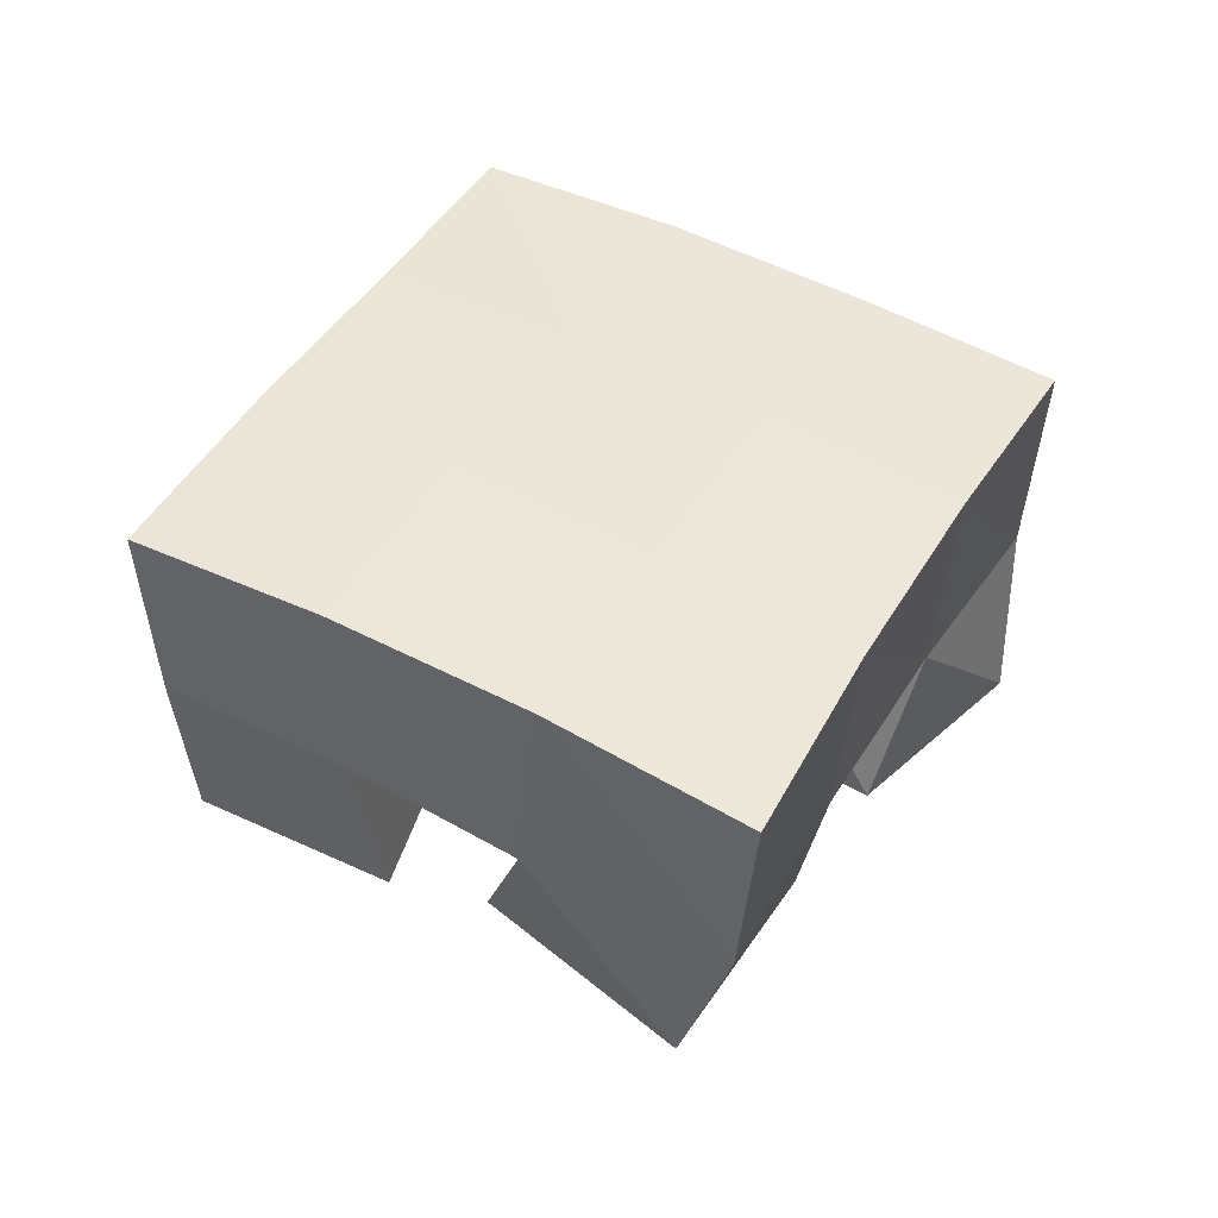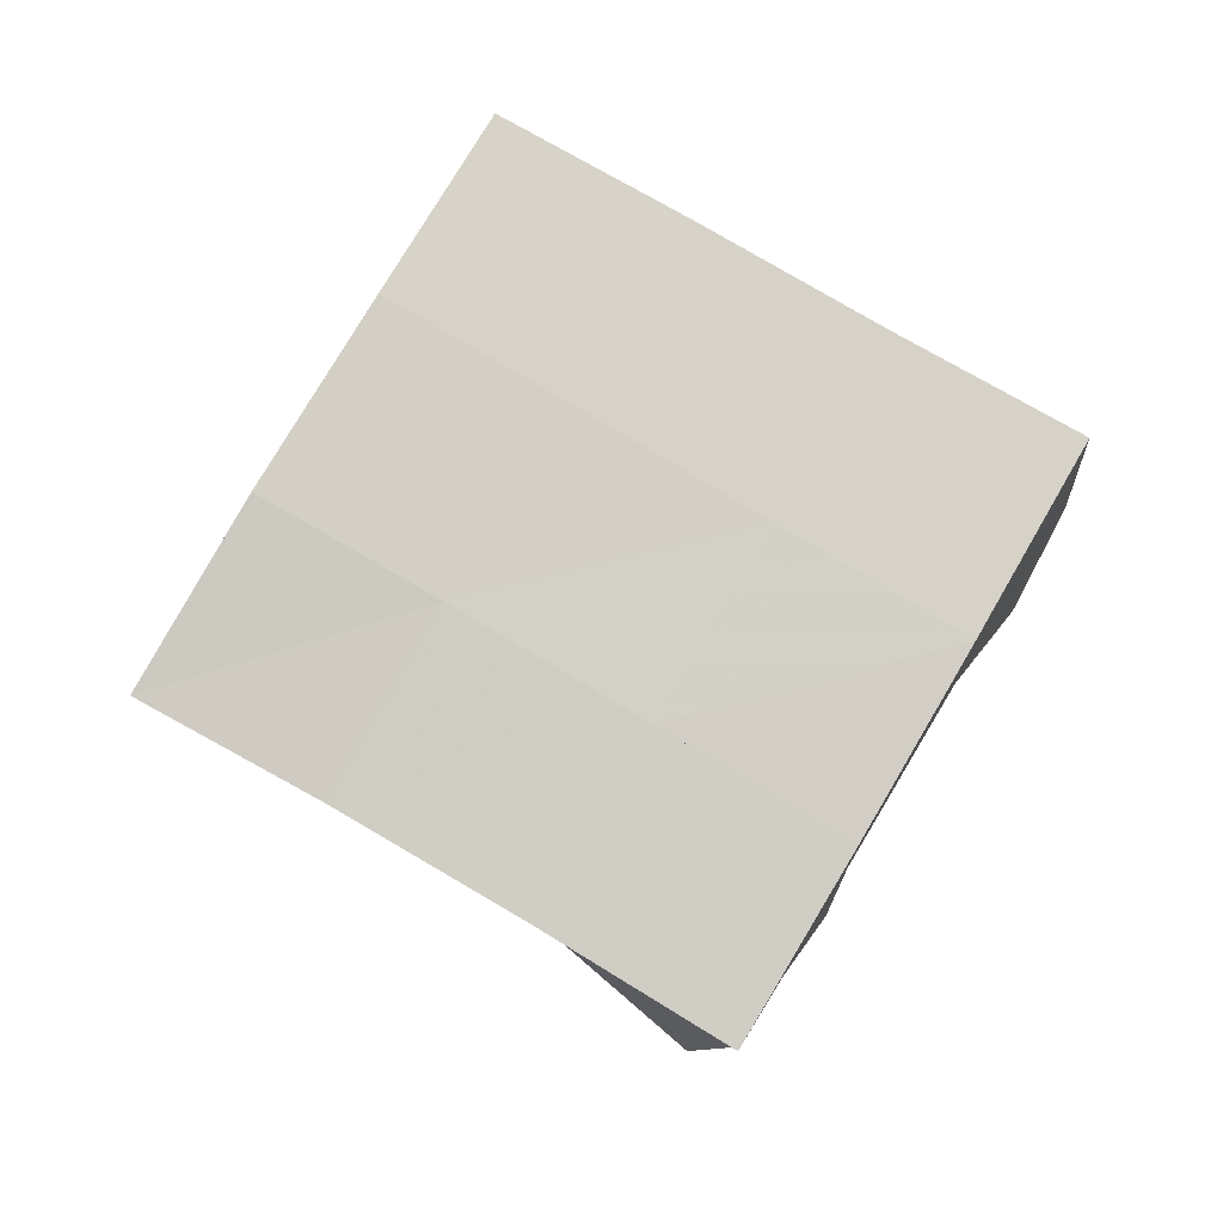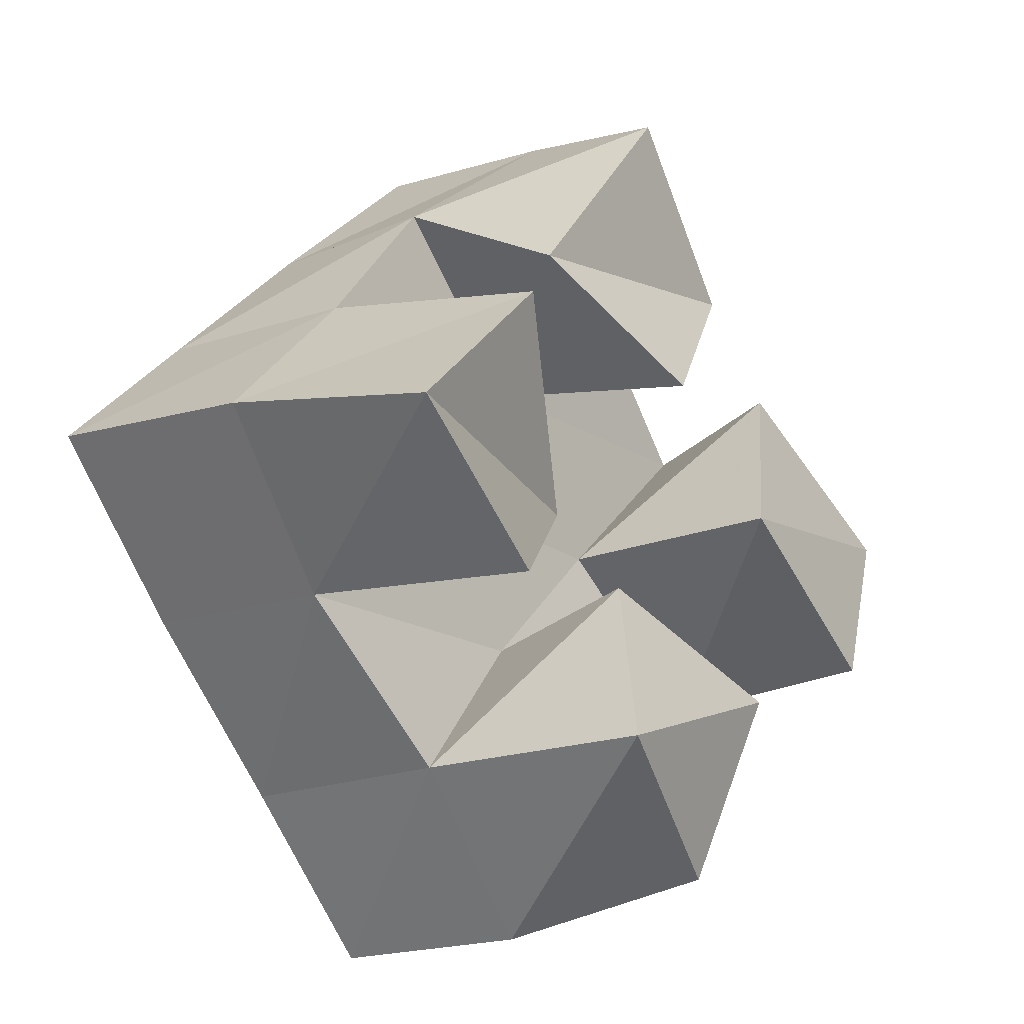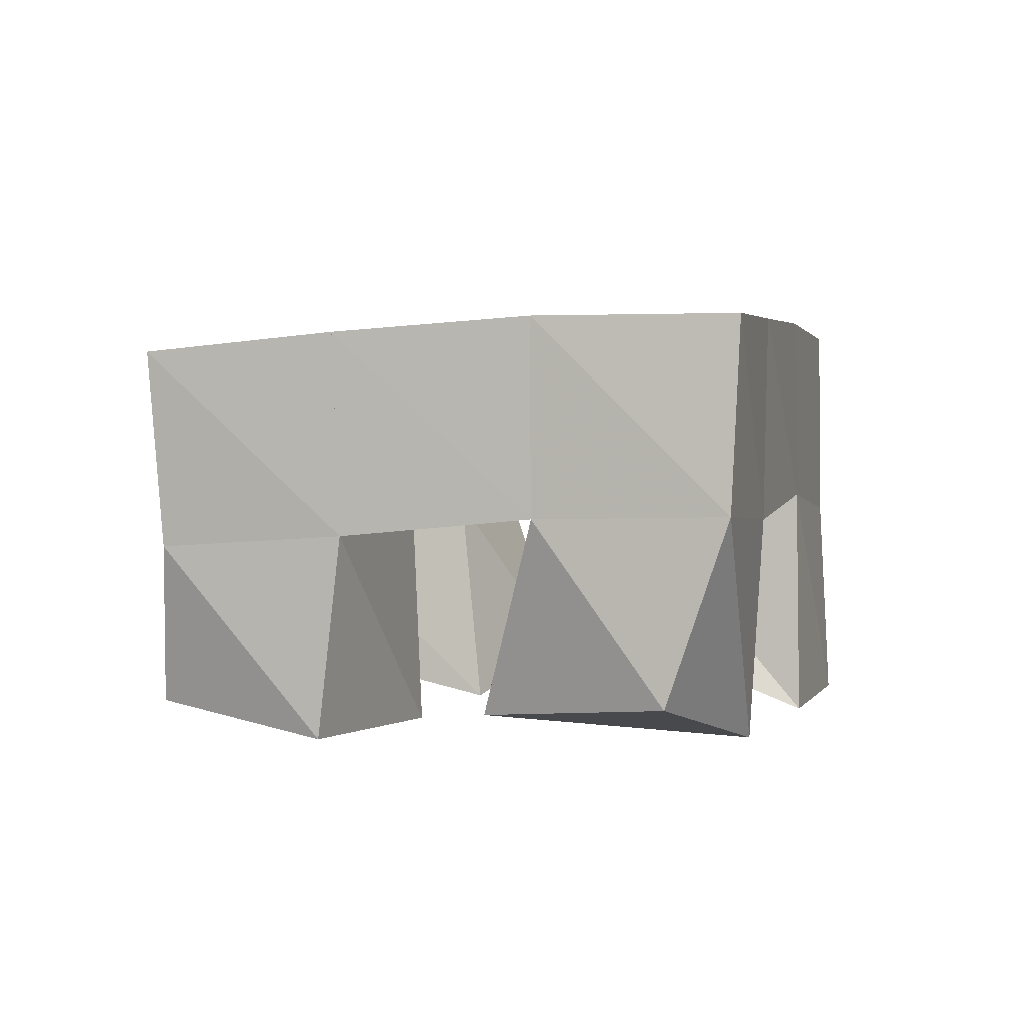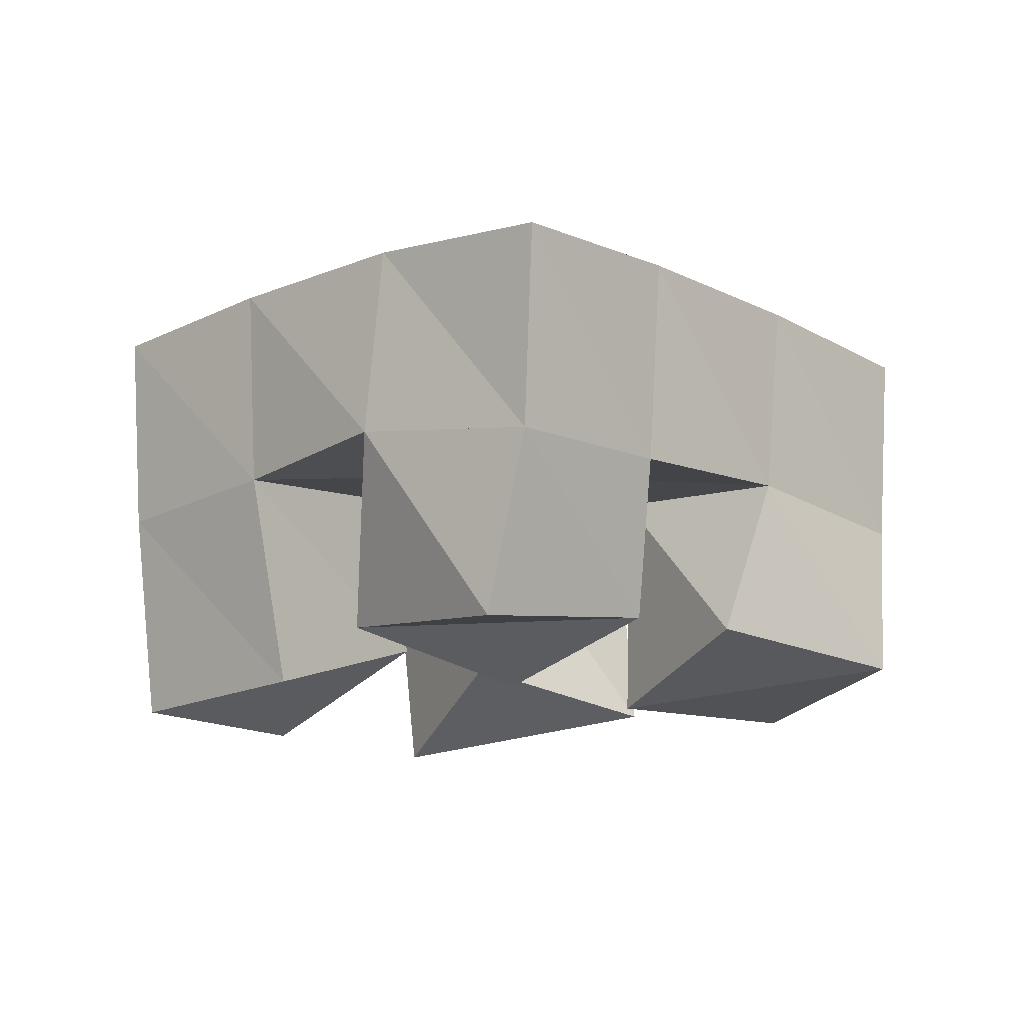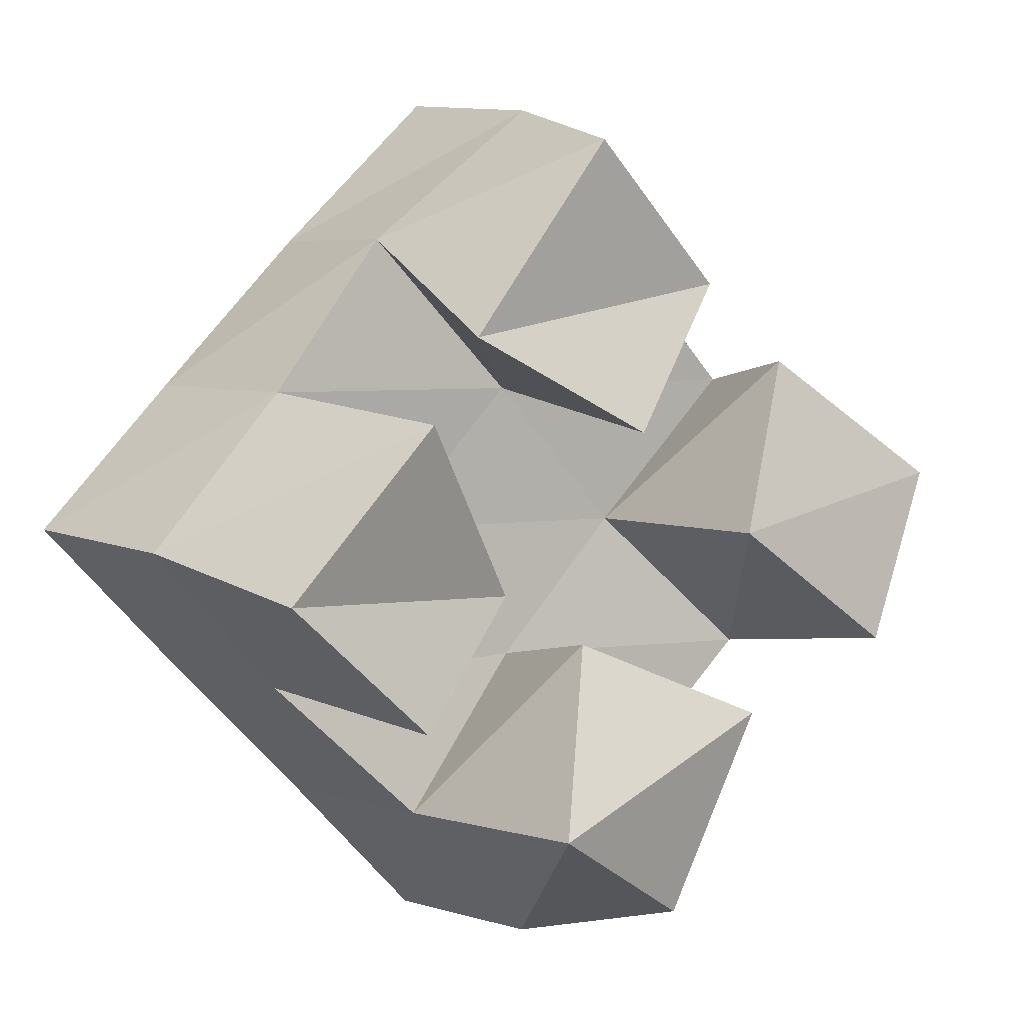
<metadata>
{"format":"obj","ext":"obj","renderer":"f3d","projection":"perspective","resolution":1024,"background":"white","views":[{"elev":43.4,"azim":-18.0,"up":"+Y"},{"elev":77.7,"azim":73.6,"up":"+Y"},{"elev":-23.3,"azim":-51.9,"up":"+Z"},{"elev":4.4,"azim":147.5,"up":"+Y"},{"elev":-17.8,"azim":-4.5,"up":"+Y"},{"elev":0.1,"azim":-36.4,"up":"+Z"}]}
</metadata>
<code>
v 1.923 0.1139 0.7313
v 1.911 0.1606 0.7216
v 1.943 0.1079 0.7798
v 1.943 0.1589 0.759
v 1.879 0.1 0.7532
v 1.874 0.1561 0.755
v 1.897 0.1168 0.798
v 1.905 0.159 0.7937
v 1.902 0.1 0.849
v 1.9 0.1546 0.8617
v 1.931 0.1092 0.8866
v 1.933 0.1475 0.8978
v 1.86 0.1094 0.8704
v 1.861 0.153 0.897
v 1.89 0.1006 0.9178
v 1.898 0.1432 0.9308
v 1.84 0.1002 0.7804
v 1.835 0.1593 0.7877
v 1.875 0.1187 0.8101
v 1.868 0.1582 0.826
v 1.804 0.1 0.8096
v 1.799 0.1519 0.8206
v 1.841 0.1 0.8496
v 1.832 0.1525 0.8586
v 1.981 0.1026 0.7976
v 1.976 0.1537 0.7951
v 2.004 0.1087 0.8405
v 2.007 0.1498 0.832
v 1.935 0.1 0.8249
v 1.936 0.1578 0.8284
v 1.956 0.1116 0.8685
v 1.969 0.152 0.866
v 1.907 0.2089 0.7232
v 1.942 0.2084 0.7606
v 1.871 0.208 0.7569
v 1.905 0.208 0.7942
v 1.834 0.207 0.7913
v 1.867 0.2067 0.8286
v 1.796 0.2026 0.8258
v 1.83 0.2031 0.8622
v 1.977 0.2045 0.7976
v 1.939 0.2052 0.8319
v 1.901 0.2038 0.8671
v 1.865 0.2002 0.9009
v 2.01 0.1995 0.834
v 1.973 0.2002 0.8685
v 1.935 0.1978 0.9037
v 1.899 0.1924 0.9385
f 1 2 4
f 3 1 4
f 2 6 8
f 4 2 8
f 6 5 7
f 8 6 7
f 5 1 3
f 7 5 3
f 8 7 3
f 4 8 3
f 2 1 5
f 6 2 5
f 9 10 12
f 11 9 12
f 10 14 16
f 12 10 16
f 14 13 15
f 16 14 15
f 13 9 11
f 15 13 11
f 16 15 11
f 12 16 11
f 10 9 13
f 14 10 13
f 17 18 20
f 19 17 20
f 18 22 24
f 20 18 24
f 22 21 23
f 24 22 23
f 21 17 19
f 23 21 19
f 24 23 19
f 20 24 19
f 18 17 21
f 22 18 21
f 25 26 28
f 27 25 28
f 26 30 32
f 28 26 32
f 30 29 31
f 32 30 31
f 29 25 27
f 31 29 27
f 32 31 27
f 28 32 27
f 26 25 29
f 30 26 29
f 2 33 34
f 4 2 34
f 33 35 36
f 34 33 36
f 35 6 8
f 36 35 8
f 6 2 4
f 8 6 4
f 36 8 4
f 34 36 4
f 33 2 6
f 35 33 6
f 6 35 36
f 8 6 36
f 35 37 38
f 36 35 38
f 37 18 20
f 38 37 20
f 18 6 8
f 20 18 8
f 38 20 8
f 36 38 8
f 35 6 18
f 37 35 18
f 18 37 38
f 20 18 38
f 37 39 40
f 38 37 40
f 39 22 24
f 40 39 24
f 22 18 20
f 24 22 20
f 40 24 20
f 38 40 20
f 37 18 22
f 39 37 22
f 4 34 41
f 26 4 41
f 34 36 42
f 41 34 42
f 36 8 30
f 42 36 30
f 8 4 26
f 30 8 26
f 42 30 26
f 41 42 26
f 34 4 8
f 36 34 8
f 8 36 42
f 30 8 42
f 36 38 43
f 42 36 43
f 38 20 10
f 43 38 10
f 20 8 30
f 10 20 30
f 43 10 30
f 42 43 30
f 36 8 20
f 38 36 20
f 20 38 43
f 10 20 43
f 38 40 44
f 43 38 44
f 40 24 14
f 44 40 14
f 24 20 10
f 14 24 10
f 44 14 10
f 43 44 10
f 38 20 24
f 40 38 24
f 26 41 45
f 28 26 45
f 41 42 46
f 45 41 46
f 42 30 32
f 46 42 32
f 30 26 28
f 32 30 28
f 46 32 28
f 45 46 28
f 41 26 30
f 42 41 30
f 30 42 46
f 32 30 46
f 42 43 47
f 46 42 47
f 43 10 12
f 47 43 12
f 10 30 32
f 12 10 32
f 47 12 32
f 46 47 32
f 42 30 10
f 43 42 10
f 10 43 47
f 12 10 47
f 43 44 48
f 47 43 48
f 44 14 16
f 48 44 16
f 14 10 12
f 16 14 12
f 48 16 12
f 47 48 12
f 43 10 14
f 44 43 14

</code>
